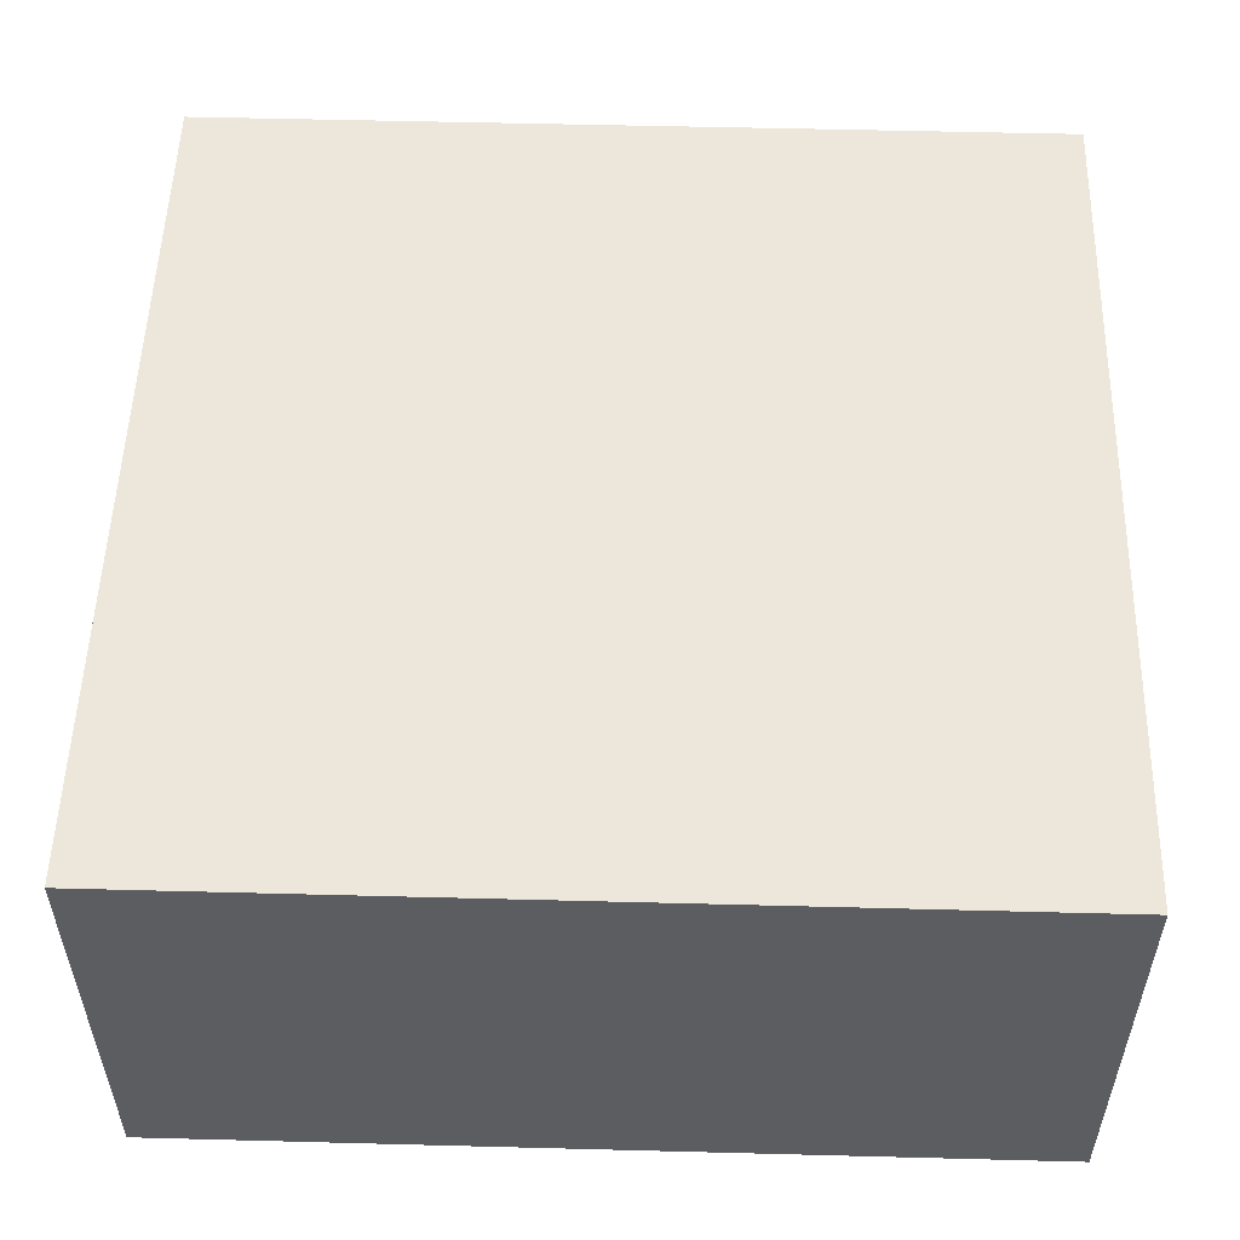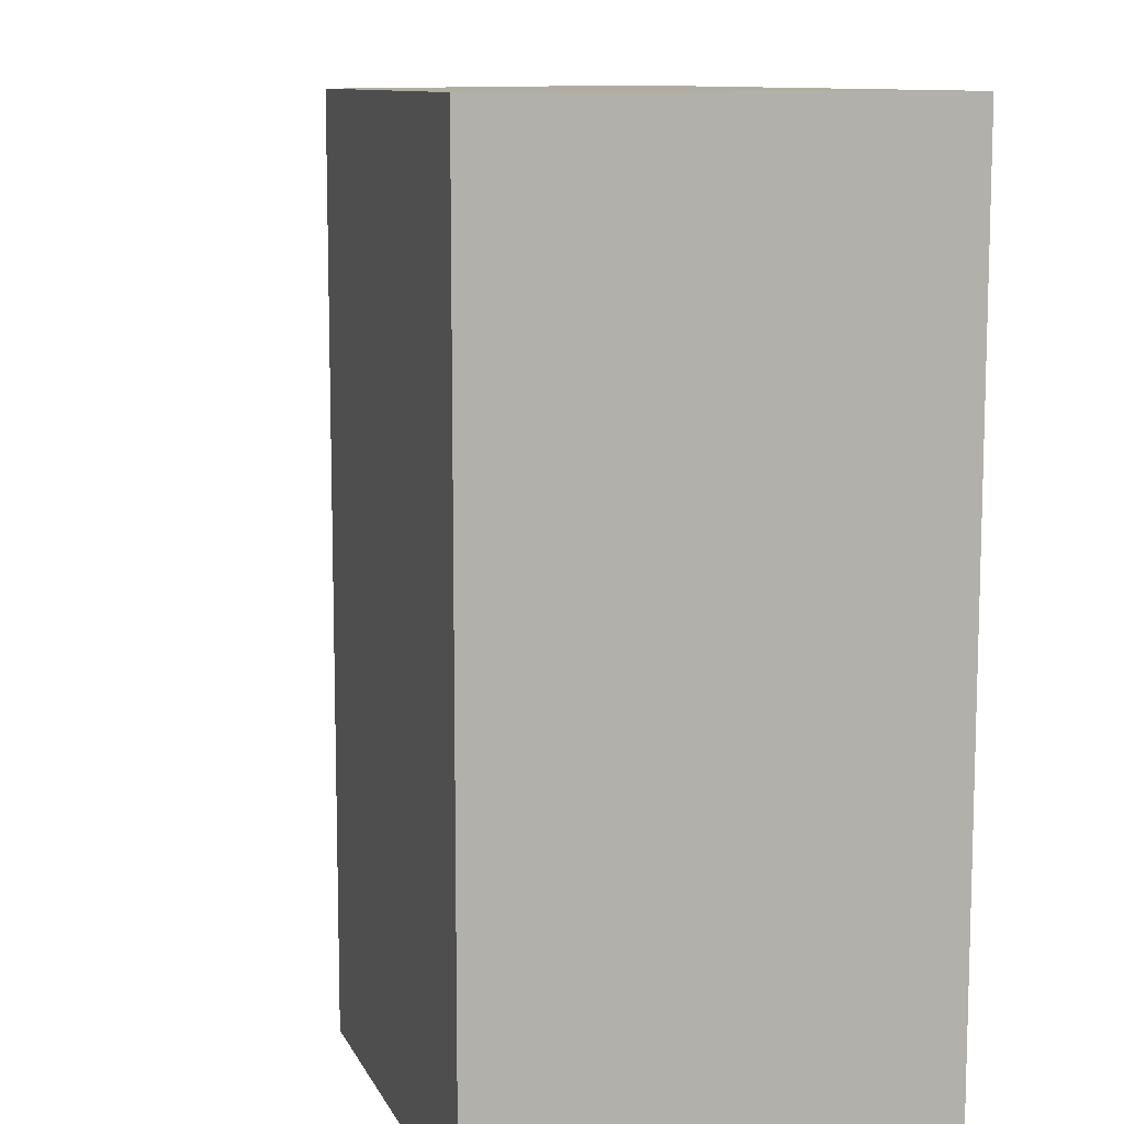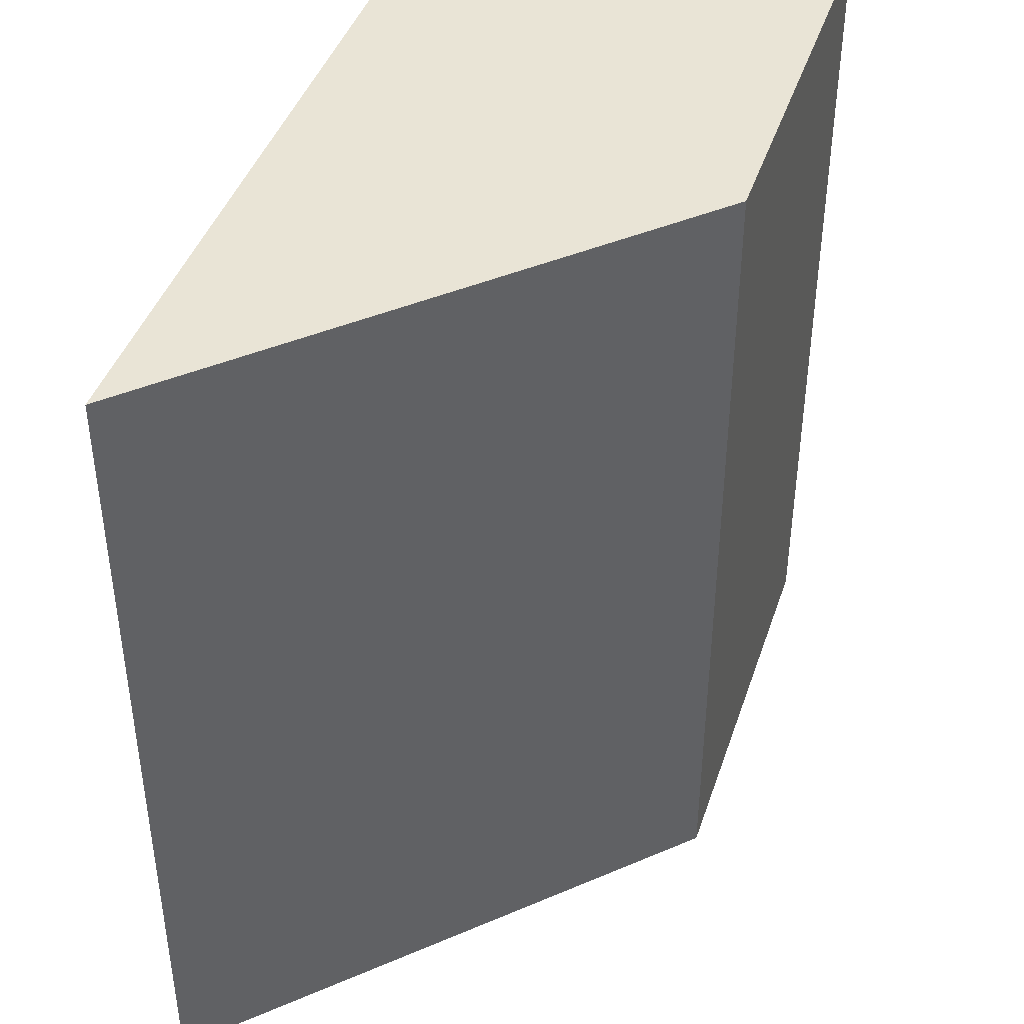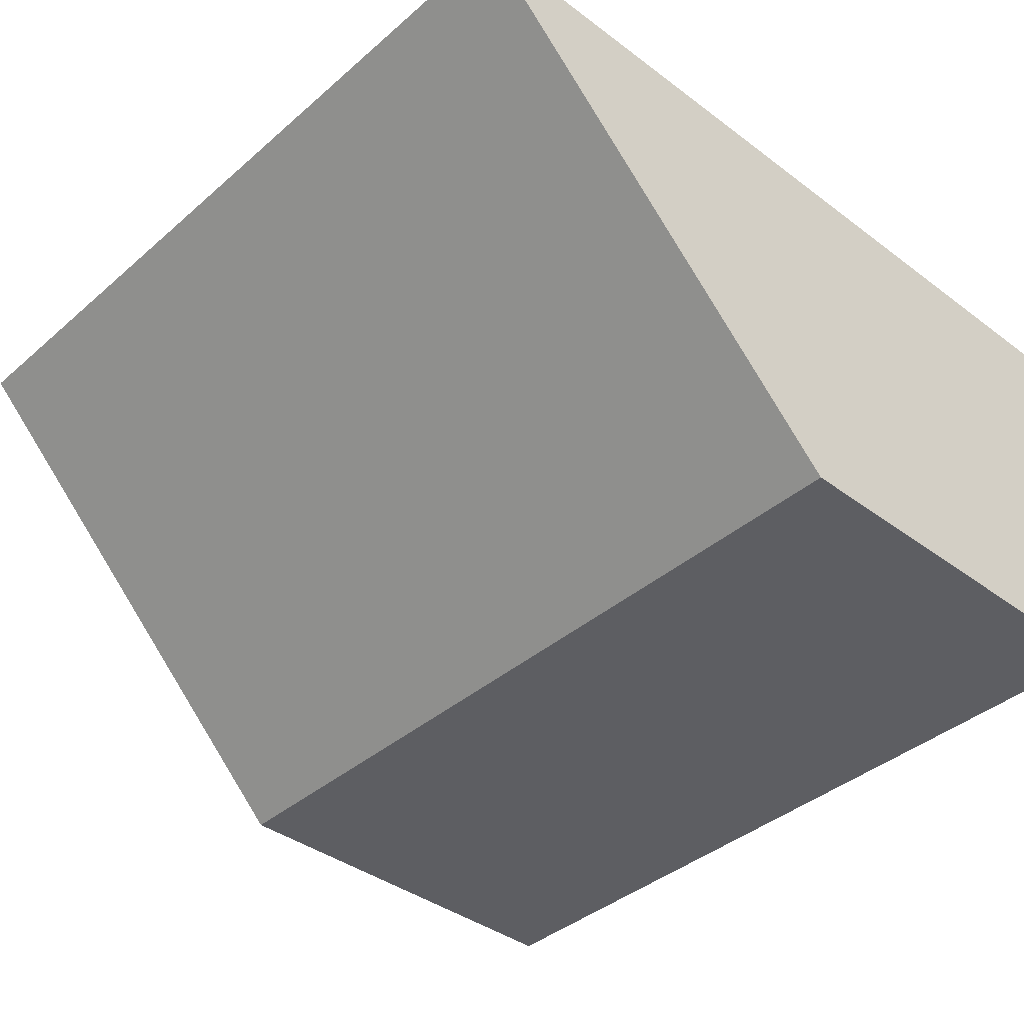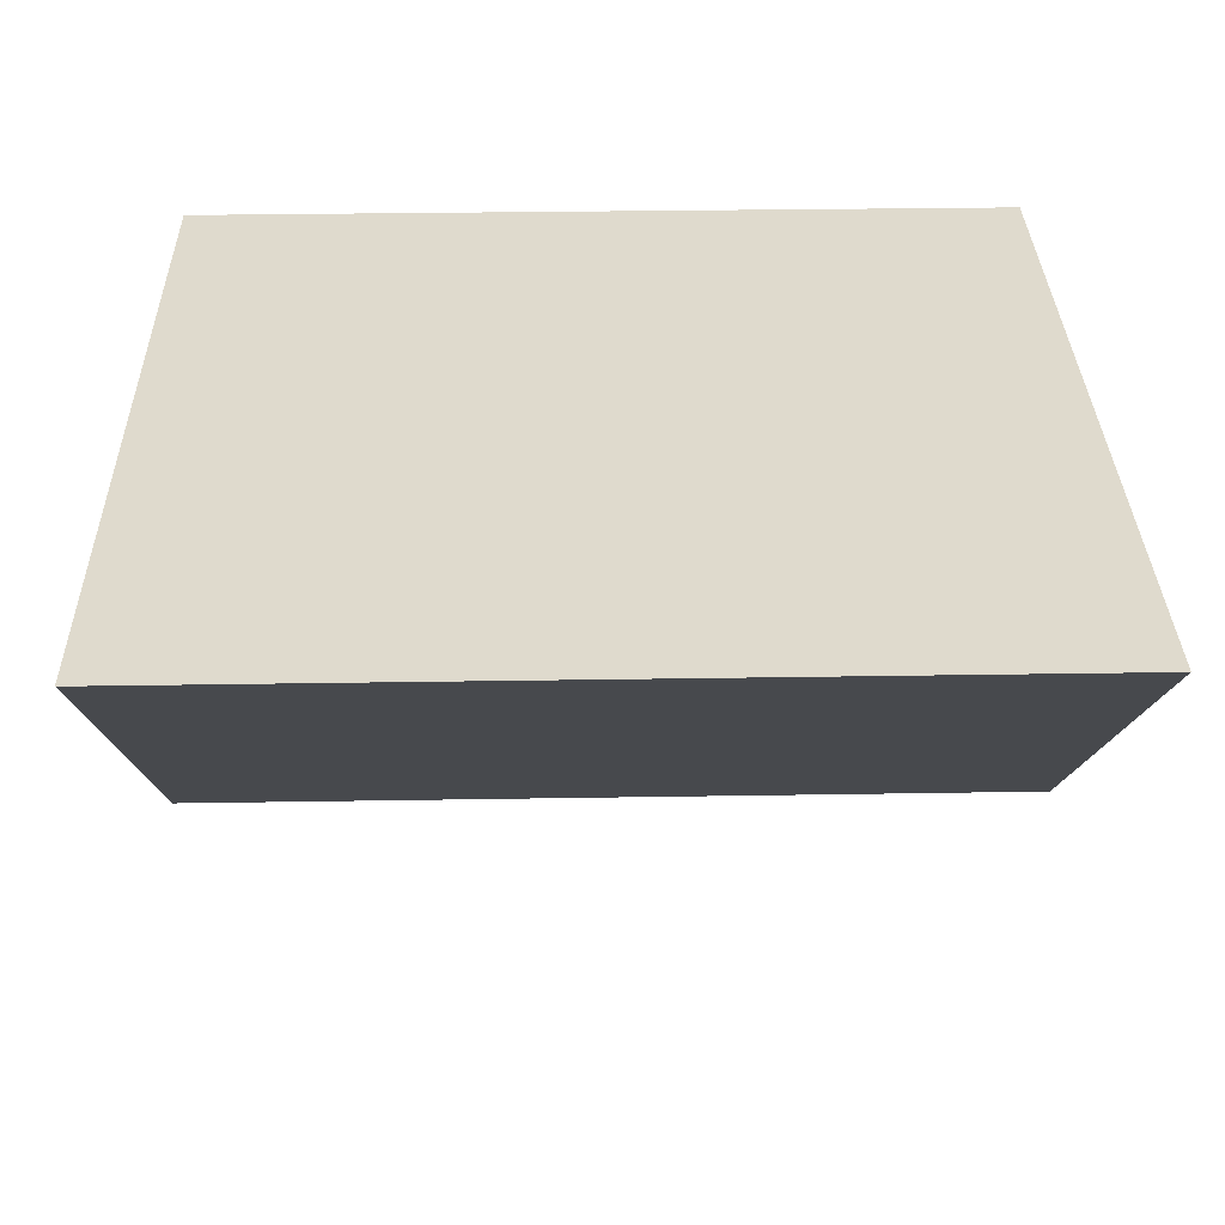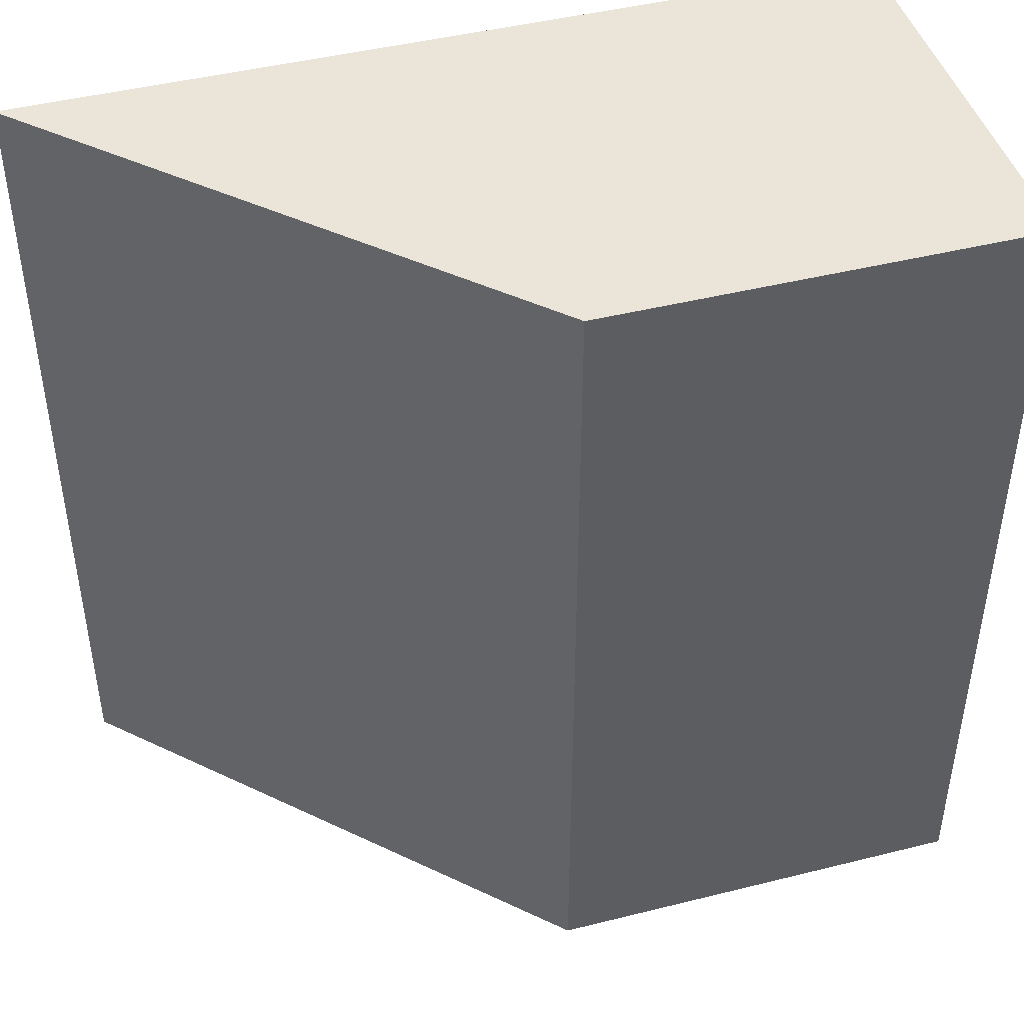
<metadata>
{"format":"obj","ext":"obj","renderer":"f3d","projection":"perspective","resolution":1024,"background":"white","views":[{"elev":53.2,"azim":-88.4,"up":"+Z"},{"elev":10.3,"azim":-106.9,"up":"+Y"},{"elev":42.6,"azim":108.0,"up":"+Y"},{"elev":-39.3,"azim":137.0,"up":"+Z"},{"elev":32.6,"azim":88.7,"up":"+Z"},{"elev":45.0,"azim":163.8,"up":"+Y"}]}
</metadata>
<code>
g Cinema_Final
o object_1
v 15 0 15
v 15 30 15
v -6.079e-05 0 -8.377e-06
v -6.079e-05 30 -8.377e-06
v -6.079e-05 15 -8.377e-06
v 15 15 15
v -6.079e-05 0 -8.377e-06
v -6.079e-05 30 -8.377e-06
v -15 30 -8.377e-06
v -6.079e-05 15 -8.377e-06
v -15 0 -8.377e-06
v -15 10 -8.377e-06
v -15 20 -8.377e-06
v 15 0 15
v -15 0 15
v -6.079e-05 0 -8.377e-06
v -6.079e-05 0 15
v -15 0 -8.377e-06
v -15 0 7.5
v 15 0 15
v 15 30 15
v -15 0 15
v -15 30 15
v -6.079e-05 0 15
v 15 15 15
v -15 10 15
v -15 20 15
v -6.079e-05 30 15
v -15 0 15
v -15 30 15
v -15 0 7.5
v -15 30 7.5
v -15 0 -8.377e-06
v -15 30 -8.377e-06
v -15 10 -8.377e-06
v -15 20 -8.377e-06
v -15 20 15
v -15 10 15
v -15 30 -8.377e-06
v -15 30 7.5
v -15 30 15
v -6.079e-05 30 15
v 15 30 15
v -6.079e-05 30 -8.377e-06
f 6 1 3 5
f 2 6 5 4
f 12 10 7
f 13 8 10
f 10 12 13
f 8 13 9
f 11 12 7
f 17 16 14
f 19 16 17
f 17 15 19
f 18 16 19
f 25 24 20
f 25 21 28
f 28 24 25
f 26 24 27
f 23 27 28
f 27 24 28
f 22 24 26
f 38 31 29
f 31 38 37
f 37 30 32
f 32 31 37
f 35 31 36
f 34 36 32
f 36 31 32
f 33 31 35
f 42 40 41
f 44 39 40
f 44 42 43
f 40 42 44

</code>
